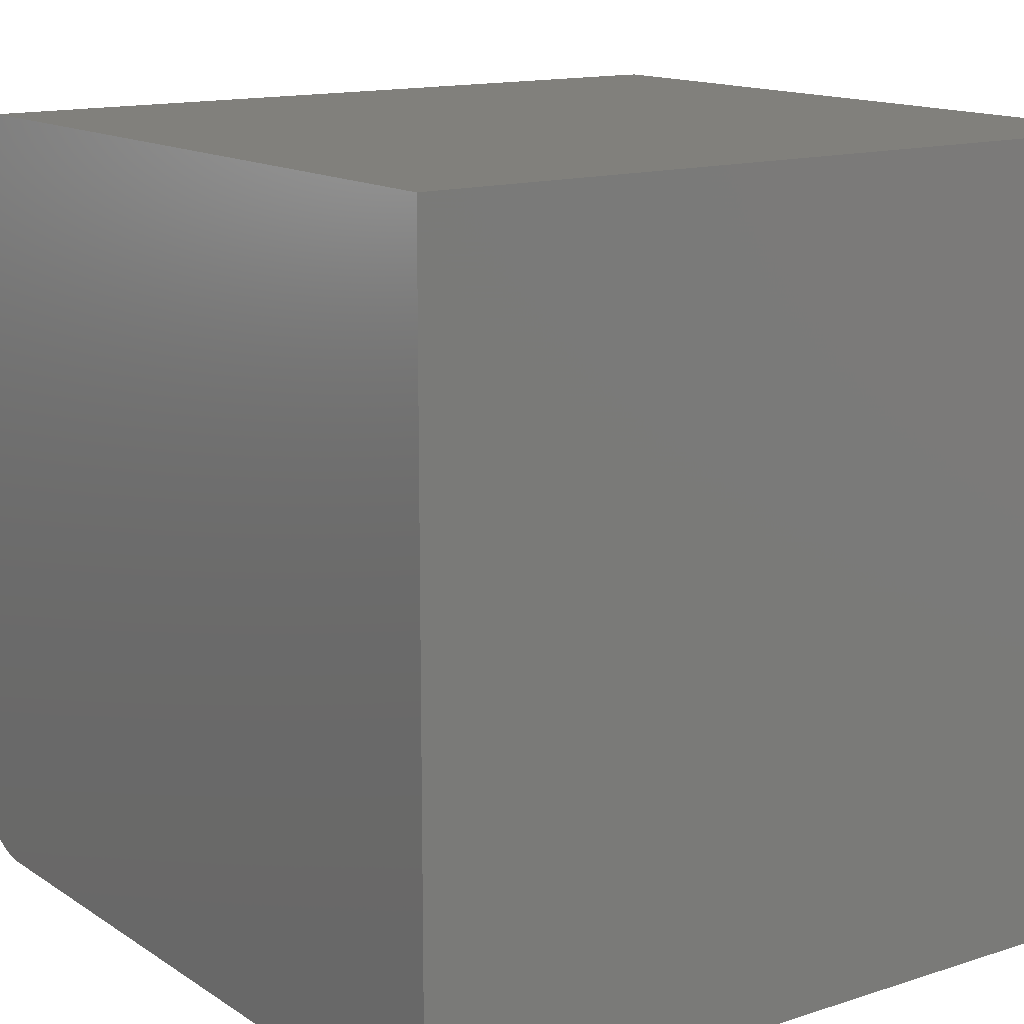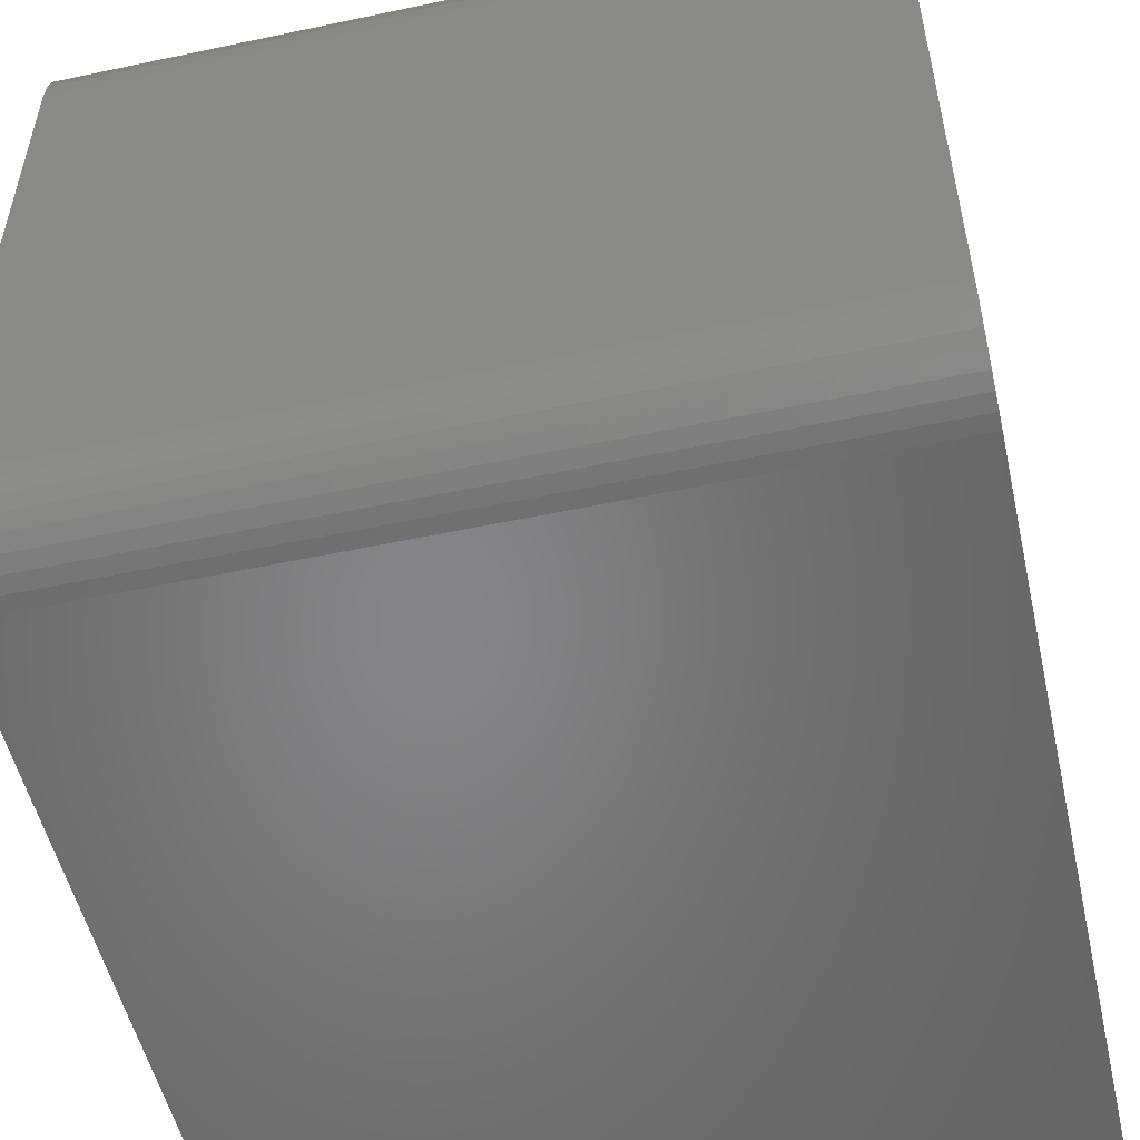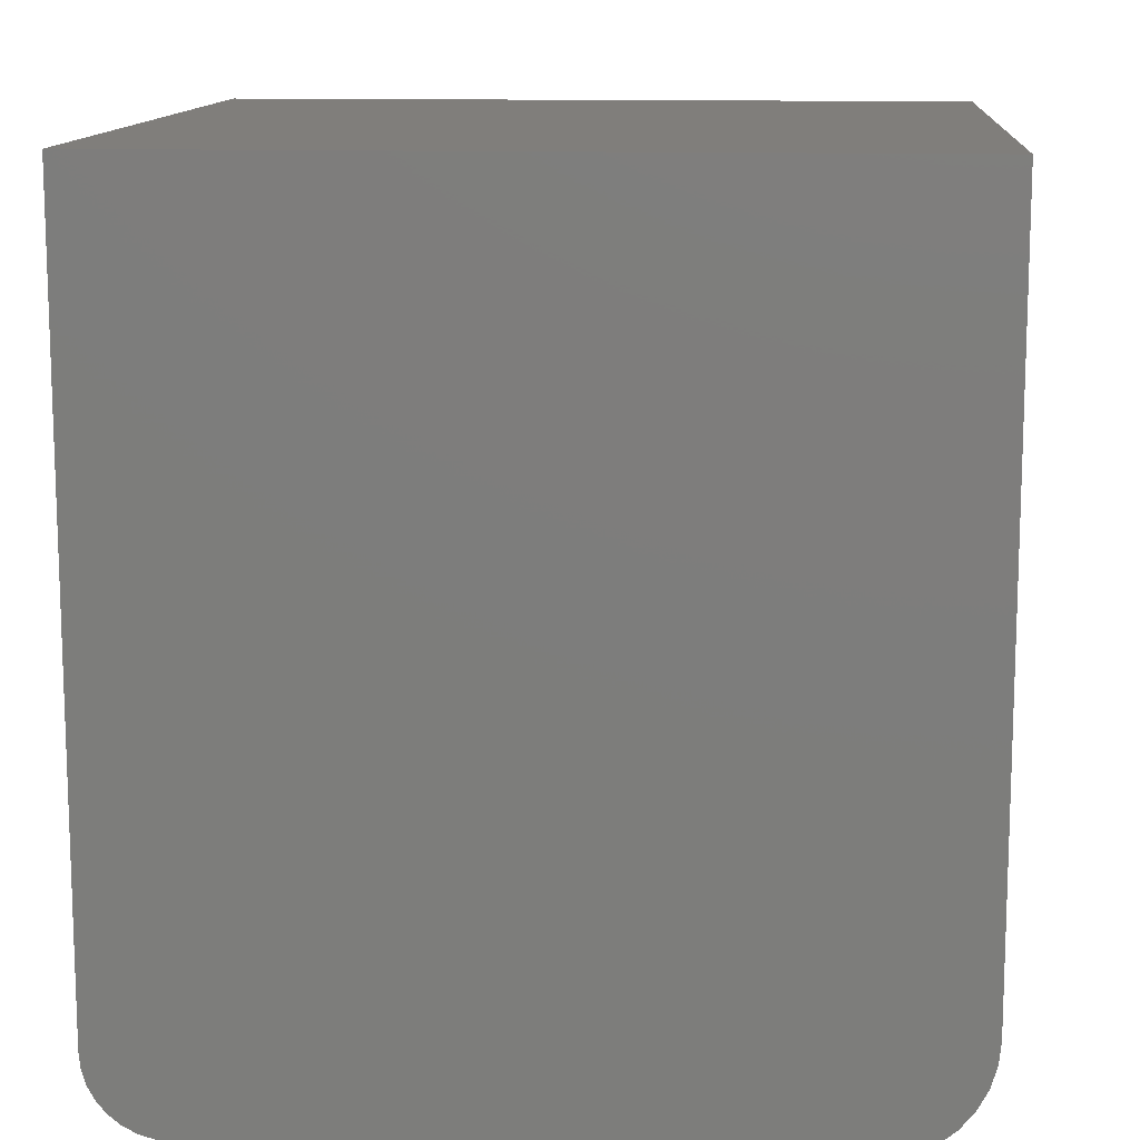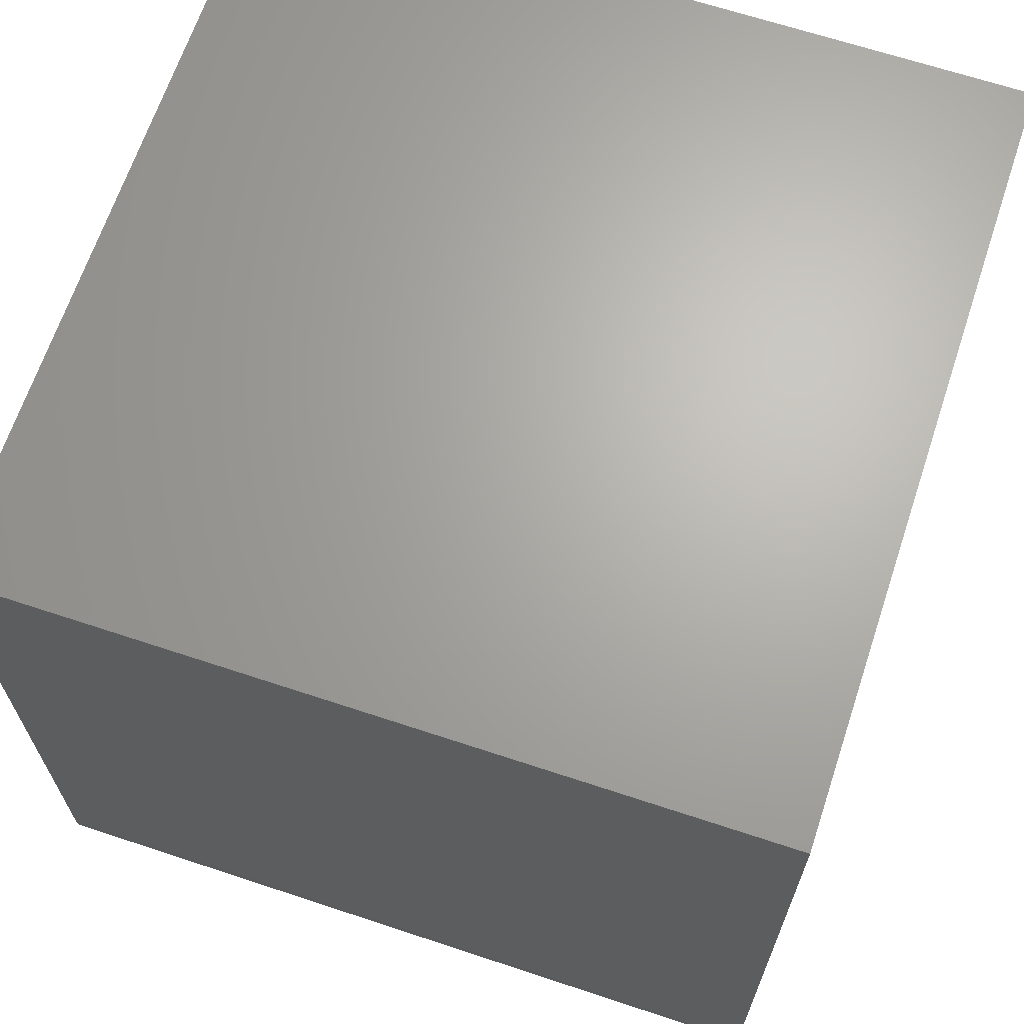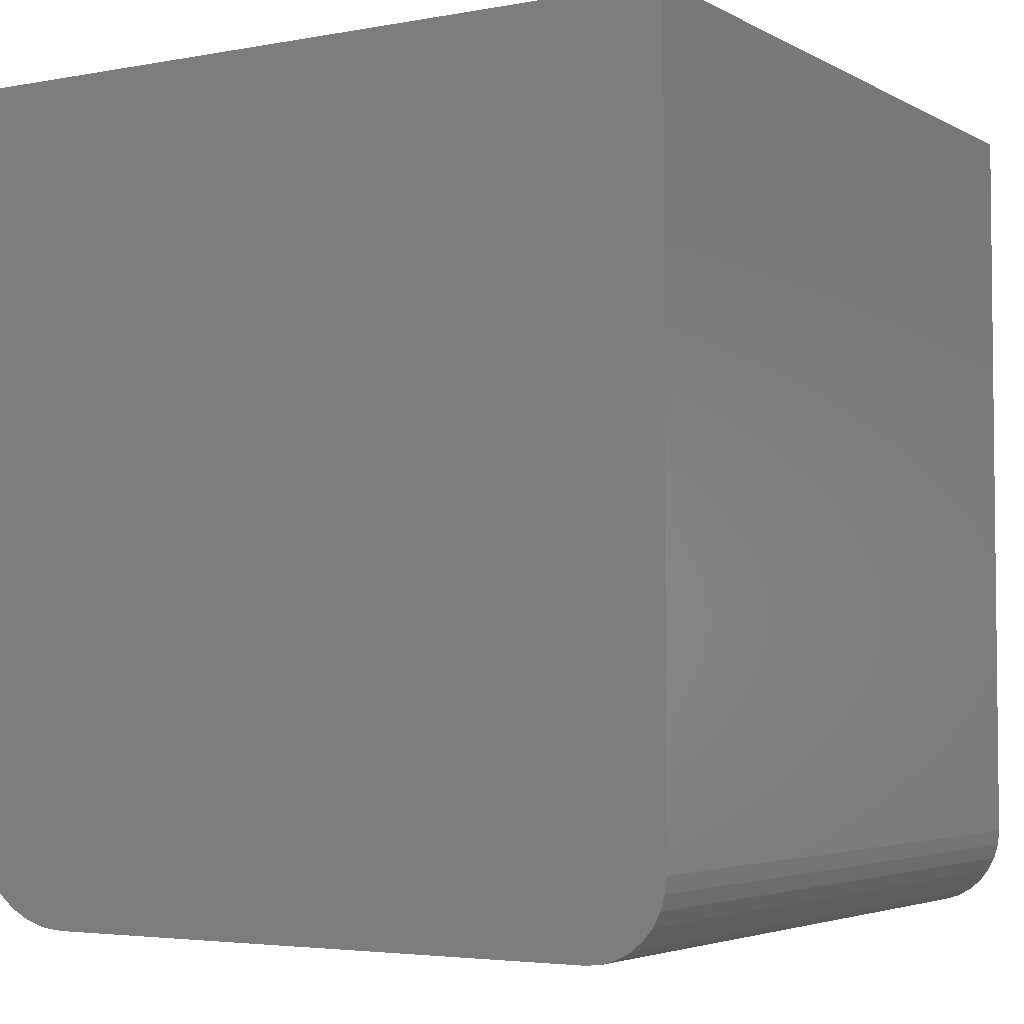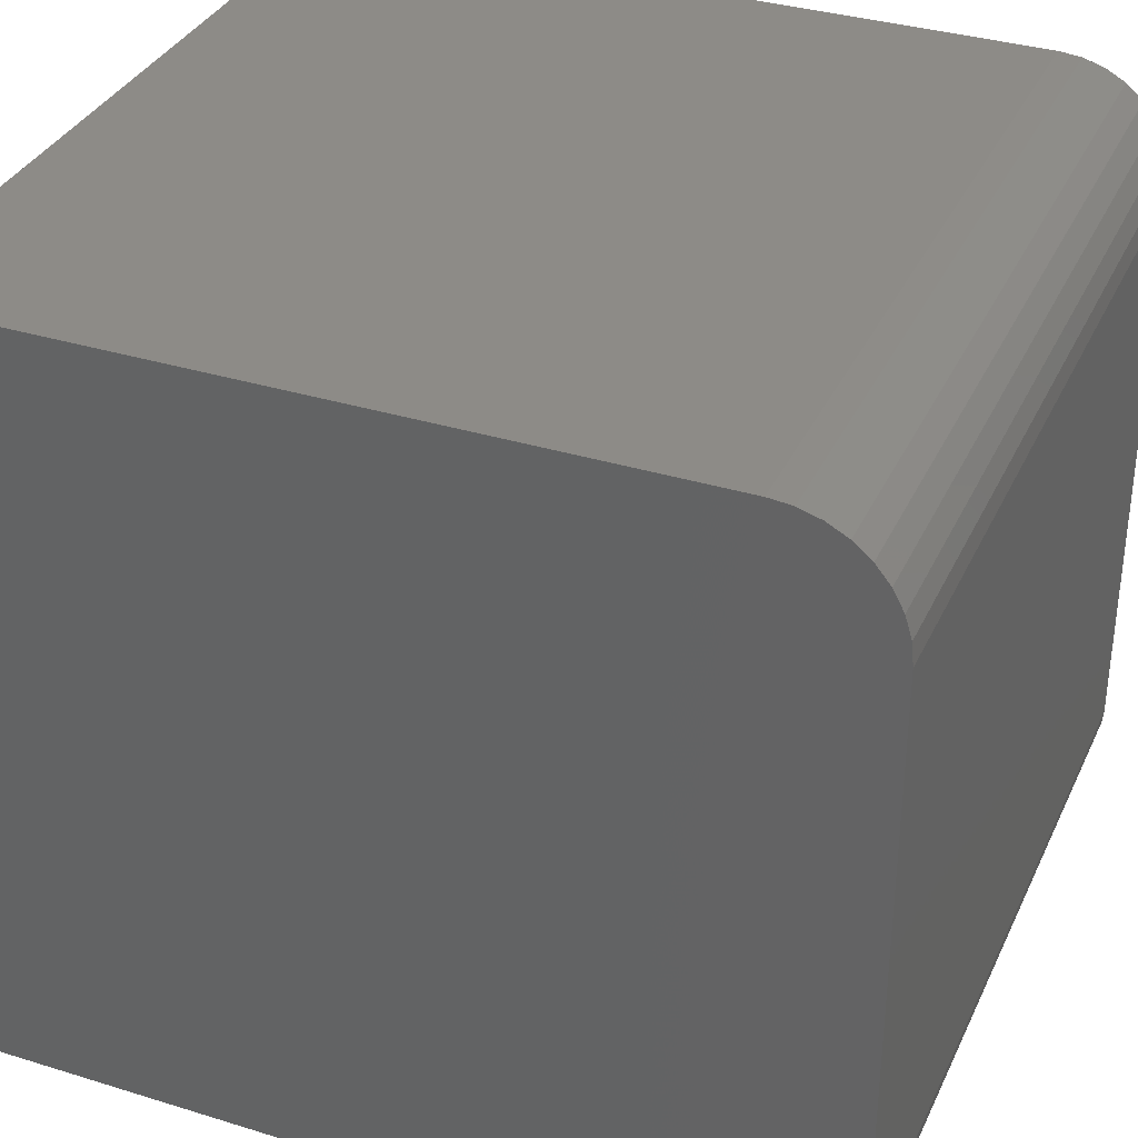
<metadata>
{"format":"stl","ext":"stl","renderer":"f3d","projection":"perspective","resolution":1024,"background":"white","views":[{"elev":14.0,"azim":-35.6,"up":"+Y"},{"elev":-52.7,"azim":-167.2,"up":"+Y"},{"elev":12.4,"azim":94.5,"up":"+Z"},{"elev":66.4,"azim":-161.6,"up":"+Z"},{"elev":-3.9,"azim":-58.6,"up":"+Z"},{"elev":34.6,"azim":112.5,"up":"+Y"}]}
</metadata>
<code>
# stl→obj: 40 verts, 76 faces
v -0.2962 -0.2337 0
v -0.2962 0.2884 0
v 0.3978 -0.2337 0
v 0.3978 0.2884 0
v -0.2962 -0.2474 0.001351
v -0.2962 0.3082 0.001951
v -0.2962 0.3448 0.01712
v -0.2962 0.3273 0.007731
v -0.2962 -0.2728 0.01185
v -0.2962 -0.2606 0.005352
v -0.2962 -0.304 0.75
v -0.2962 0.39 0.75
v -0.2962 -0.304 0.07031
v -0.2962 0.39 0.1016
v -0.2962 0.388 0.08175
v -0.2962 -0.3027 0.0566
v -0.2962 0.3822 0.0627
v -0.2962 -0.2987 0.04341
v -0.2962 0.3729 0.04514
v -0.2962 -0.2922 0.03125
v -0.2962 0.3602 0.02975
v -0.2962 -0.2834 0.02059
v 0.3978 0.3082 0.001951
v 0.3978 -0.2474 0.001351
v 0.3978 0.3448 0.01712
v 0.3978 -0.2728 0.01185
v 0.3978 0.3273 0.007731
v 0.3978 -0.2606 0.005352
v 0.3978 0.39 0.75
v 0.3978 -0.304 0.75
v 0.3978 0.39 0.1016
v 0.3978 -0.304 0.07031
v 0.3978 0.388 0.08175
v 0.3978 0.3822 0.0627
v 0.3978 -0.3027 0.0566
v 0.3978 0.3729 0.04514
v 0.3978 -0.2987 0.04341
v 0.3978 0.3602 0.02975
v 0.3978 -0.2922 0.03125
v 0.3978 -0.2834 0.02059
f 1 2 3
f 3 2 4
f 2 5 6
f 2 1 5
f 7 8 9
f 9 8 10
f 10 8 6
f 10 6 5
f 11 12 13
f 13 12 14
f 13 14 15
f 13 15 16
f 16 15 17
f 16 17 18
f 18 17 19
f 18 19 20
f 20 19 21
f 20 21 22
f 22 21 7
f 22 7 9
f 3 23 24
f 3 4 23
f 25 26 27
f 26 28 27
f 27 28 24
f 27 24 23
f 29 30 31
f 31 30 32
f 31 32 33
f 33 32 34
f 34 32 35
f 34 35 36
f 36 35 37
f 36 37 38
f 38 37 39
f 38 39 25
f 25 39 40
f 25 40 26
f 31 14 29
f 29 14 12
f 4 2 23
f 23 2 6
f 23 6 27
f 27 6 8
f 27 8 25
f 25 8 7
f 25 7 38
f 38 7 21
f 38 21 36
f 36 21 19
f 36 19 34
f 34 19 17
f 34 17 33
f 33 17 15
f 33 15 31
f 31 15 14
f 13 32 11
f 11 32 30
f 1 3 5
f 5 3 24
f 5 24 10
f 10 24 28
f 10 28 9
f 9 28 26
f 9 26 22
f 22 26 40
f 22 40 20
f 20 40 39
f 20 39 18
f 18 39 37
f 18 37 16
f 16 37 35
f 16 35 13
f 13 35 32
f 11 30 12
f 12 30 29

</code>
